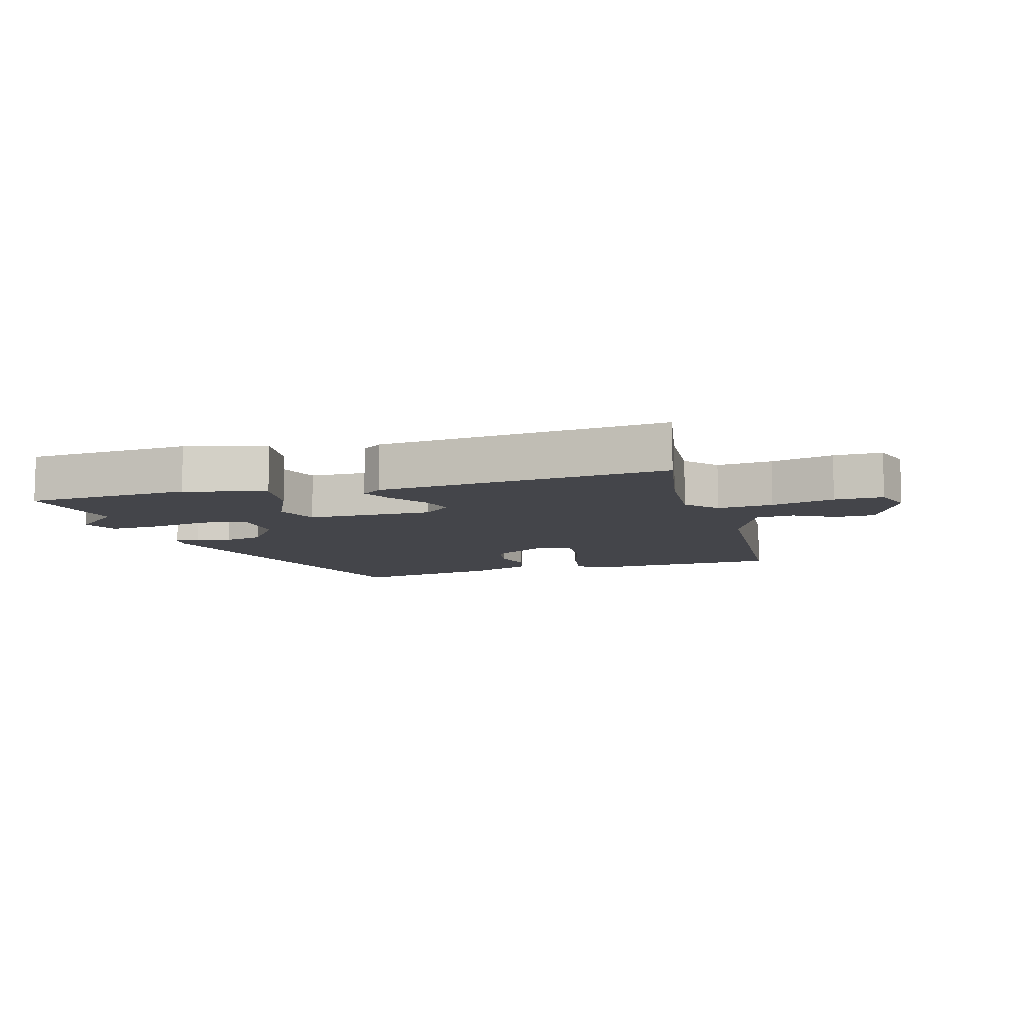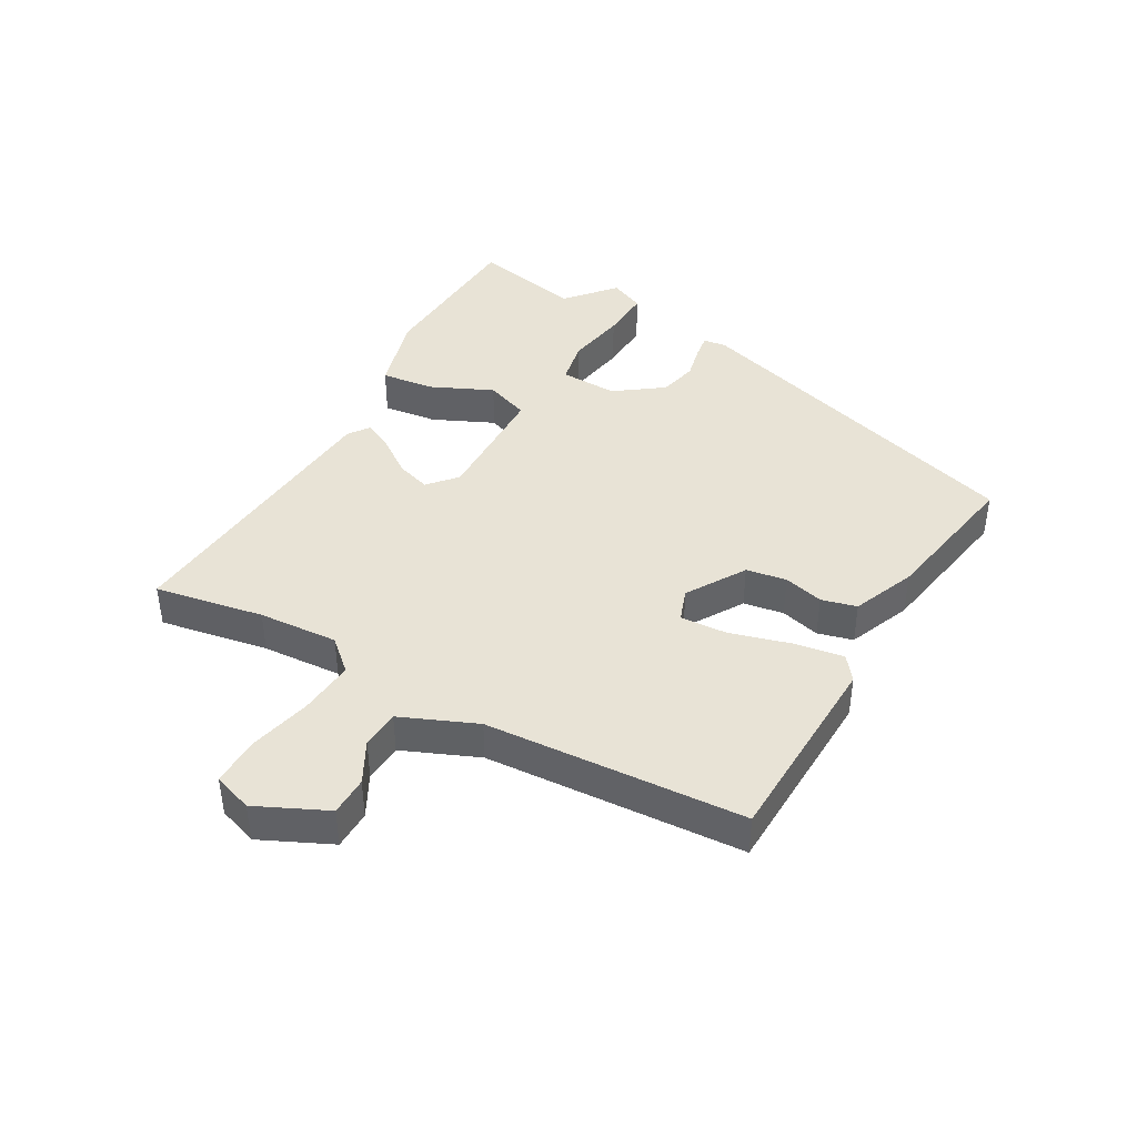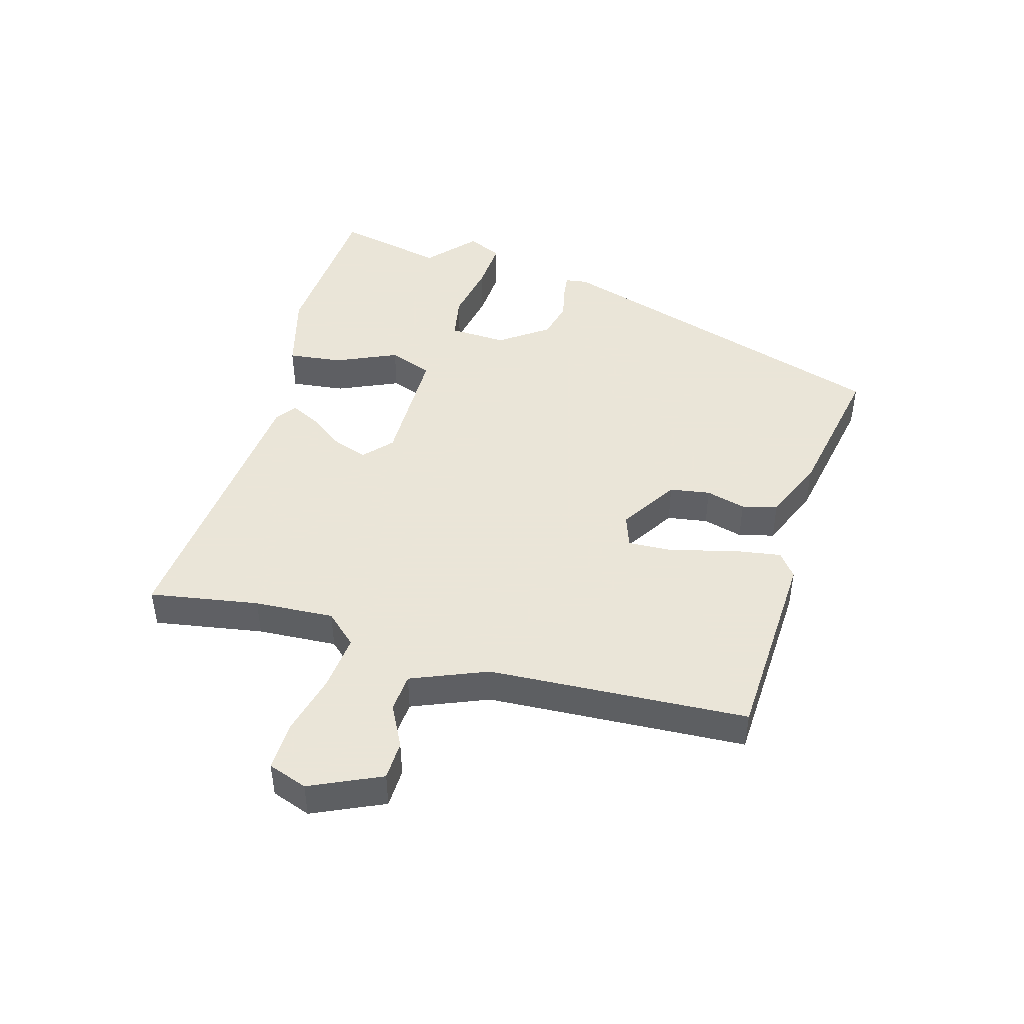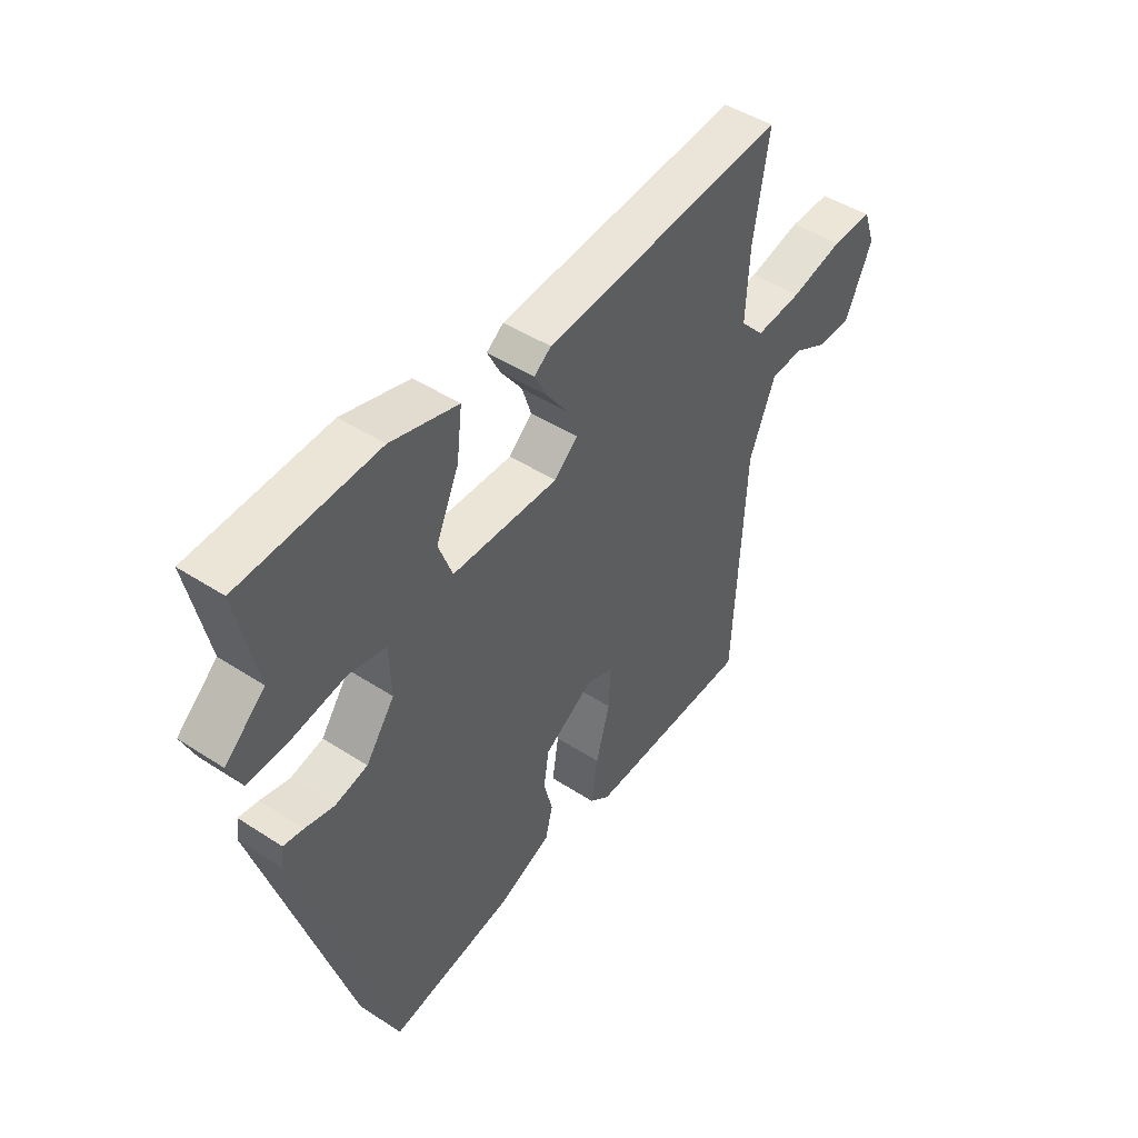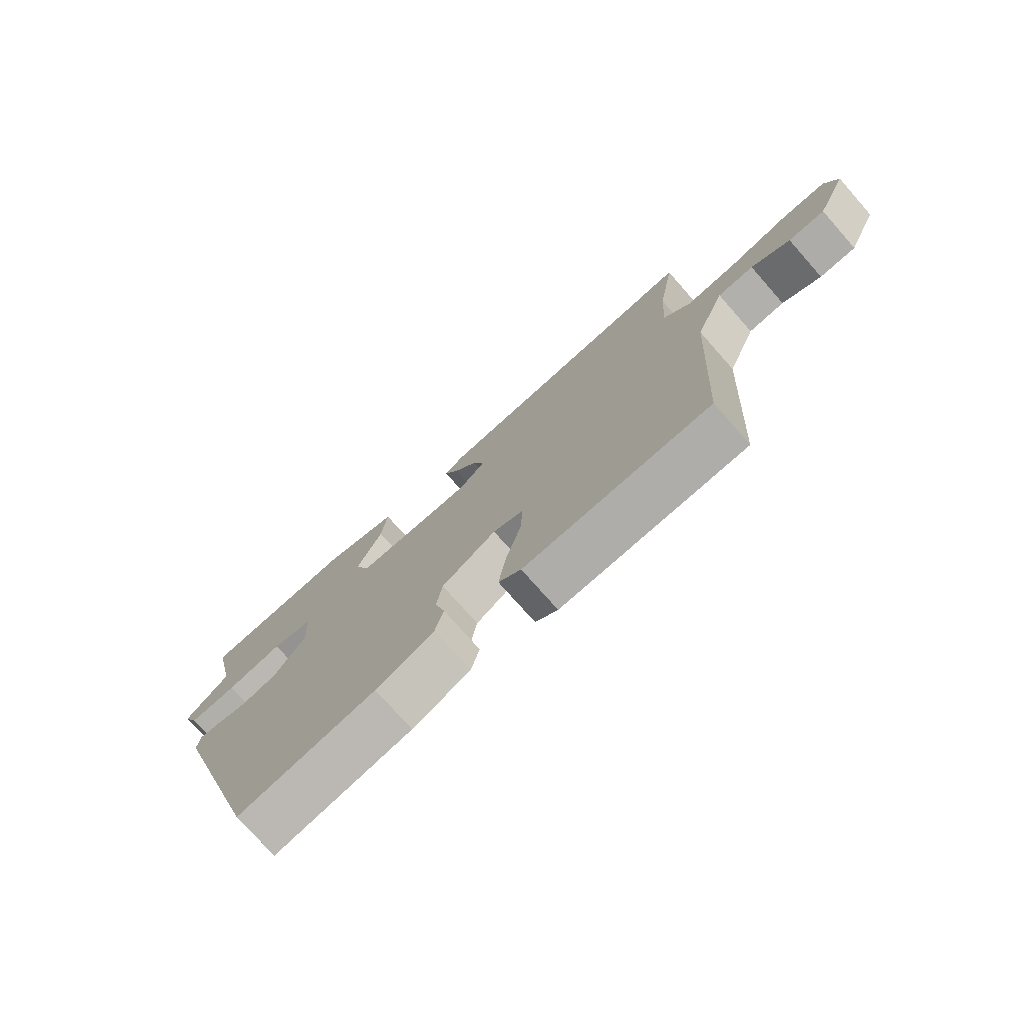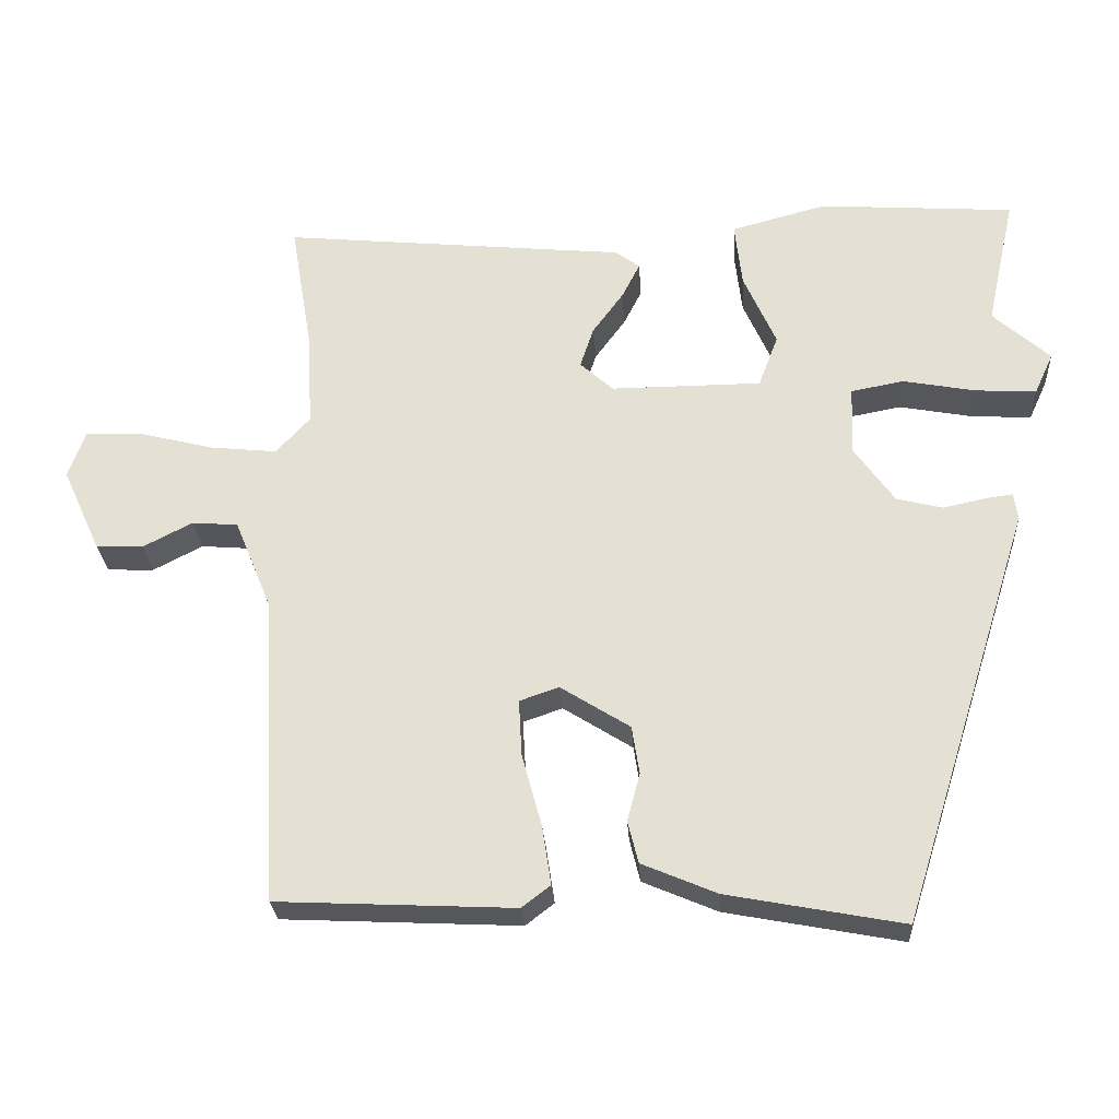
<metadata>
{"format":"obj","ext":"obj","renderer":"f3d","projection":"perspective","resolution":1024,"background":"white","views":[{"elev":-9.2,"azim":15.3,"up":"+Y"},{"elev":41.9,"azim":118.8,"up":"+Y"},{"elev":45.5,"azim":105.8,"up":"+Y"},{"elev":46.1,"azim":-53.3,"up":"+Z"},{"elev":-75.3,"azim":41.4,"up":"+Z"},{"elev":-26.5,"azim":-176.4,"up":"+Z"}]}
</metadata>
<code>
v 0.504 0.07 0.525
v 0.475 0.07 0.352
v 0.468 0.07 0.226
v 0.513 0.07 0.177
v 0.601 0.07 0.186
v 0.7 0.07 0.211
v 0.777 0.07 0.213
v 0.799 0.07 0.151
v 0.748 0.07 0.039
v 0.686 0.07 0.037
v 0.62 0.07 0.071
v 0.559 0.07 0.066
v 0.51 0.07 -0.054
v 0.488 0.07 -0.464
v 0.174 0.07 -0.479
v 0.136 0.07 -0.45
v 0.148 0.07 -0.371
v 0.174 0.07 -0.276
v 0.178 0.07 -0.201
v 0.126 0.07 -0.183
v 0.034 0.07 -0.241
v 0.024 0.07 -0.305
v 0.041 0.07 -0.368
v 0.027 0.07 -0.424
v -0.072 0.07 -0.466
v -0.305 0.07 -0.51
v -0.479 0.07 0.042
v -0.474 0.07 0.078
v -0.437 0.07 0.073
v -0.382 0.07 0.061
v -0.321 0.07 0.076
v -0.267 0.07 0.152
v -0.271 0.07 0.243
v -0.341 0.07 0.256
v -0.437 0.07 0.238
v -0.518 0.07 0.233
v -0.543 0.07 0.288
v -0.468 0.07 0.355
v -0.506 0.07 0.528
v -0.247 0.07 0.546
v -0.12 0.07 0.512
v -0.13 0.07 0.426
v -0.173 0.07 0.329
v -0.147 0.07 0.26
v 0.053 0.07 0.259
v 0.097 0.07 0.299
v 0.079 0.07 0.353
v 0.038 0.07 0.409
v 0.014 0.07 0.456
v 0.046 0.07 0.48
v 0.504 0 0.525
v 0.475 0 0.352
v 0.468 0 0.226
v 0.513 0 0.177
v 0.601 0 0.186
v 0.7 0 0.211
v 0.777 0 0.213
v 0.799 0 0.151
v 0.748 0 0.039
v 0.686 0 0.037
v 0.62 0 0.071
v 0.559 0 0.066
v 0.51 0 -0.054
v 0.488 0 -0.464
v 0.174 0 -0.479
v 0.136 0 -0.45
v 0.148 0 -0.371
v 0.174 0 -0.276
v 0.178 0 -0.201
v 0.126 0 -0.183
v 0.034 0 -0.241
v 0.024 0 -0.305
v 0.041 0 -0.368
v 0.027 0 -0.424
v -0.072 0 -0.466
v -0.305 0 -0.51
v -0.479 0 0.042
v -0.474 0 0.078
v -0.437 0 0.073
v -0.382 0 0.061
v -0.321 0 0.076
v -0.267 0 0.152
v -0.271 0 0.243
v -0.341 0 0.256
v -0.437 0 0.238
v -0.518 0 0.233
v -0.543 0 0.288
v -0.468 0 0.355
v -0.506 0 0.528
v -0.247 0 0.546
v -0.12 0 0.512
v -0.13 0 0.426
v -0.173 0 0.329
v -0.147 0 0.26
v 0.053 0 0.259
v 0.097 0 0.299
v 0.079 0 0.353
v 0.038 0 0.409
v 0.014 0 0.456
v 0.046 0 0.48
f 50 1 2
f 49 50 2
f 48 49 2
f 47 48 2
f 46 47 2 3
f 45 46 3 4
f 44 45 4
f 41 42 43
f 40 41 43
f 39 40 43
f 38 39 43
f 37 38 43
f 36 37 43
f 35 36 43
f 34 35 43
f 33 34 43 44
f 32 33 44 4
f 28 29 30
f 27 28 30
f 26 27 30
f 25 26 30
f 24 25 30
f 23 24 30
f 22 23 30
f 21 22 30 31
f 31 32 4
f 21 31 4
f 20 21 4
f 16 17 18
f 15 16 18
f 14 15 18
f 13 14 18
f 12 13 18 19
f 9 10 11
f 8 9 11
f 7 8 11
f 6 7 11
f 5 6 11
f 5 11 12
f 12 19 20
f 5 12 20
f 4 5 20
f 52 51 100
f 52 100 99
f 52 99 98
f 52 98 97
f 53 52 97 96
f 54 53 96 95
f 54 95 94
f 93 92 91
f 93 91 90
f 93 90 89
f 93 89 88
f 93 88 87
f 93 87 86
f 93 86 85
f 93 85 84
f 94 93 84 83
f 54 94 83 82
f 80 79 78
f 80 78 77
f 80 77 76
f 80 76 75
f 80 75 74
f 80 74 73
f 80 73 72
f 81 80 72 71
f 54 82 81
f 54 81 71
f 54 71 70
f 68 67 66
f 68 66 65
f 68 65 64
f 68 64 63
f 69 68 63 62
f 61 60 59
f 61 59 58
f 61 58 57
f 61 57 56
f 61 56 55
f 62 61 55
f 70 69 62
f 70 62 55
f 70 55 54
f 1 51 52 2
f 2 52 53 3
f 3 53 54 4
f 4 54 55 5
f 5 55 56 6
f 6 56 57 7
f 7 57 58 8
f 8 58 59 9
f 9 59 60 10
f 10 60 61 11
f 11 61 62 12
f 12 62 63 13
f 13 63 64 14
f 14 64 65 15
f 15 65 66 16
f 16 66 67 17
f 17 67 68 18
f 18 68 69 19
f 19 69 70 20
f 20 70 71 21
f 21 71 72 22
f 22 72 73 23
f 23 73 74 24
f 24 74 75 25
f 25 75 76 26
f 26 76 77 27
f 27 77 78 28
f 28 78 79 29
f 29 79 80 30
f 30 80 81 31
f 31 81 82 32
f 32 82 83 33
f 33 83 84 34
f 34 84 85 35
f 35 85 86 36
f 36 86 87 37
f 37 87 88 38
f 38 88 89 39
f 39 89 90 40
f 40 90 91 41
f 41 91 92 42
f 42 92 93 43
f 43 93 94 44
f 44 94 95 45
f 45 95 96 46
f 46 96 97 47
f 47 97 98 48
f 48 98 99 49
f 49 99 100 50
f 50 100 51 1

</code>
